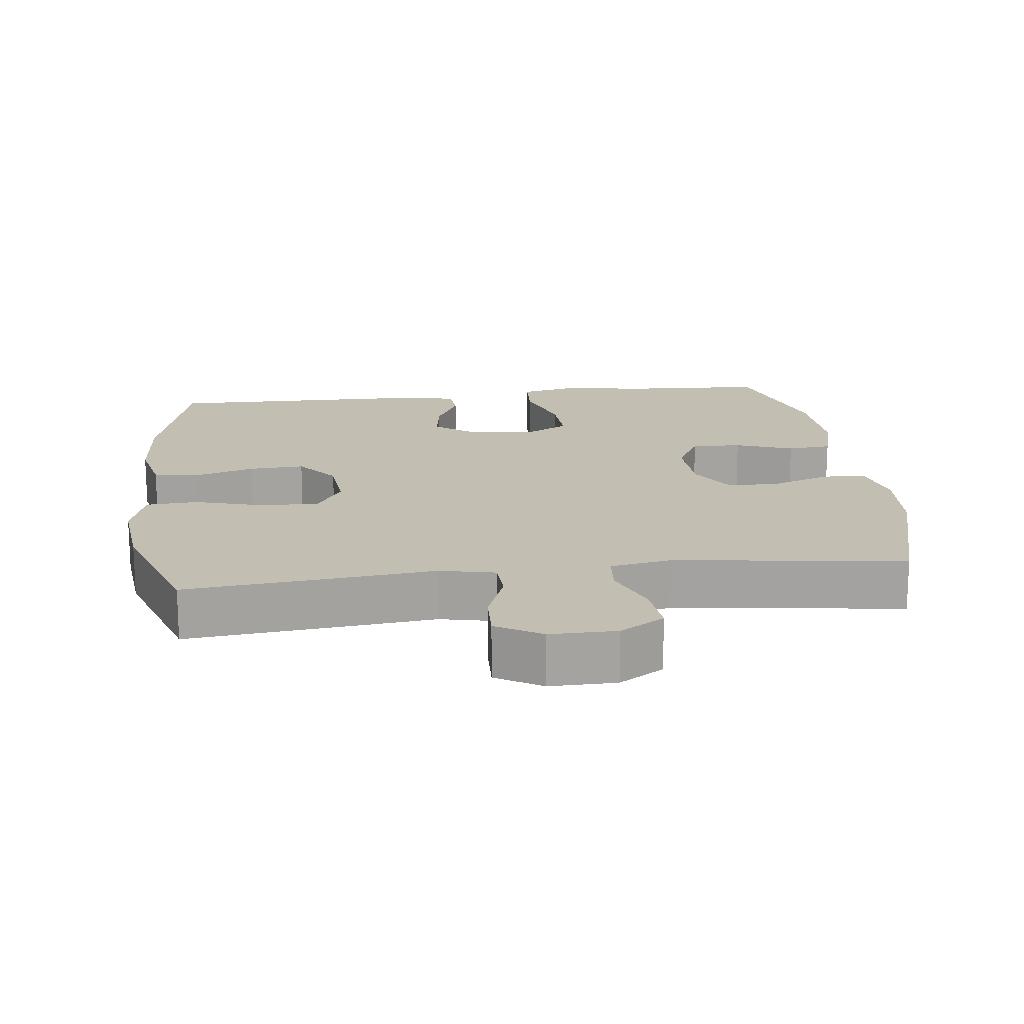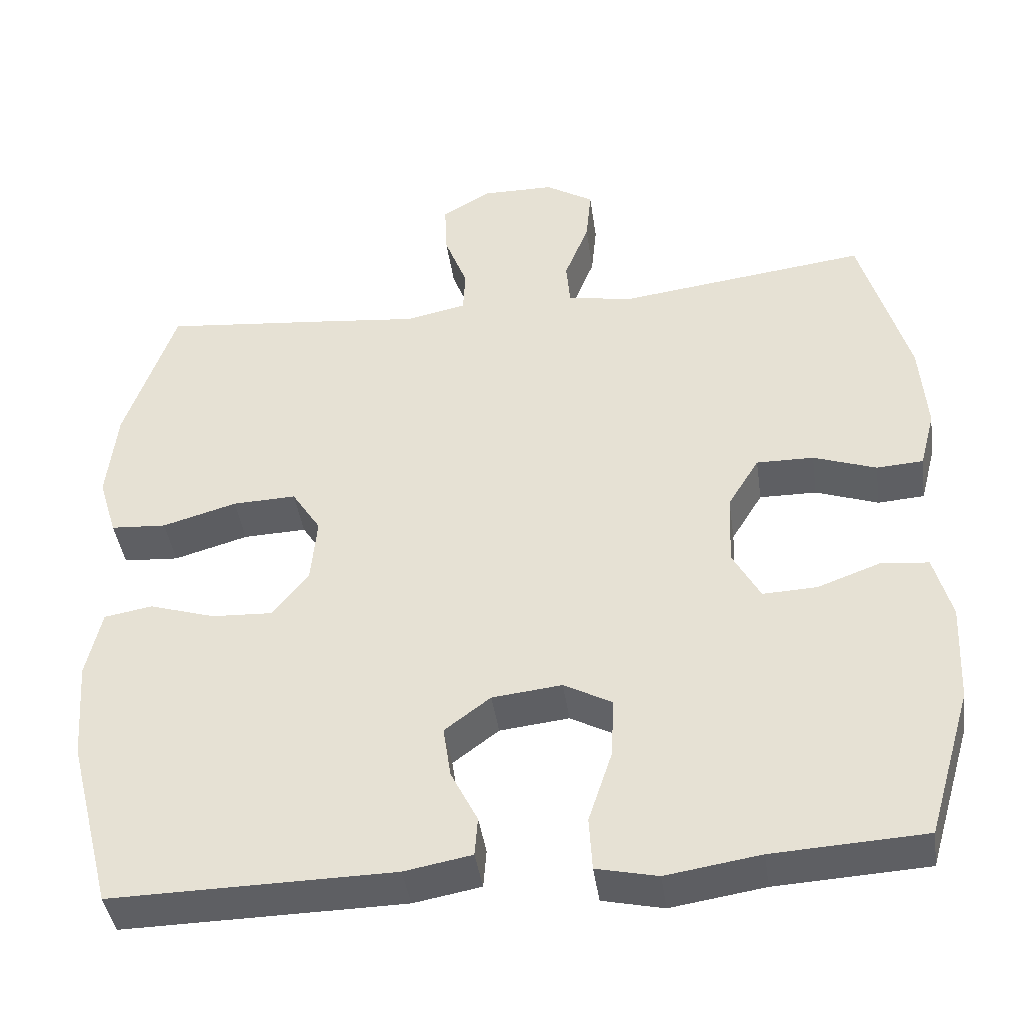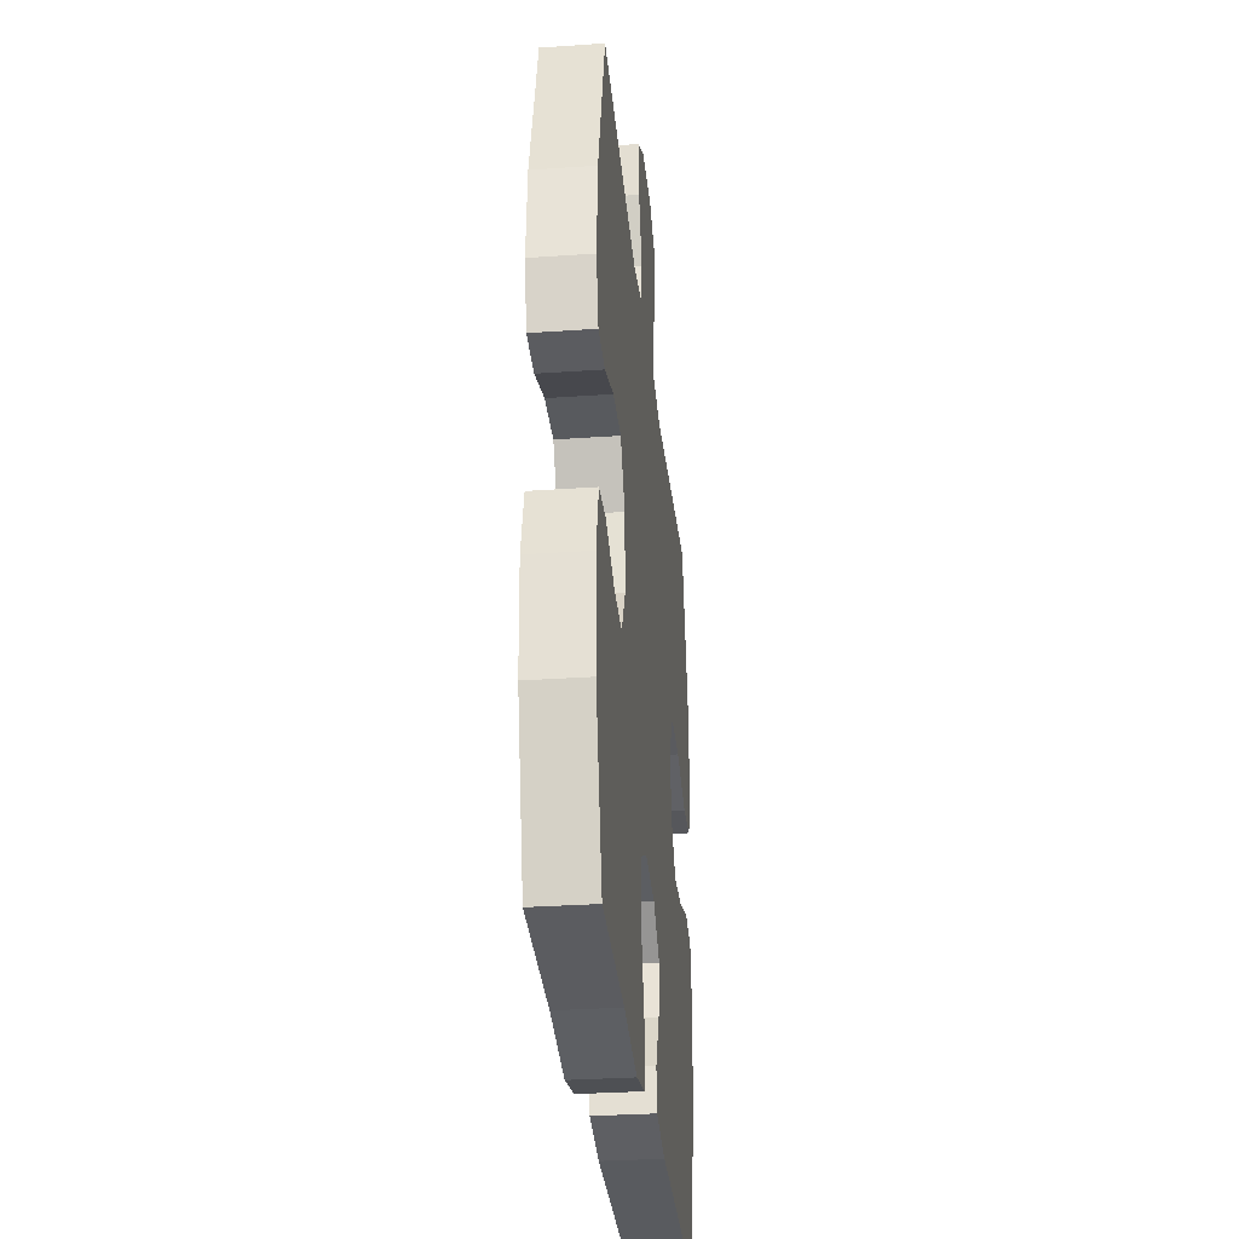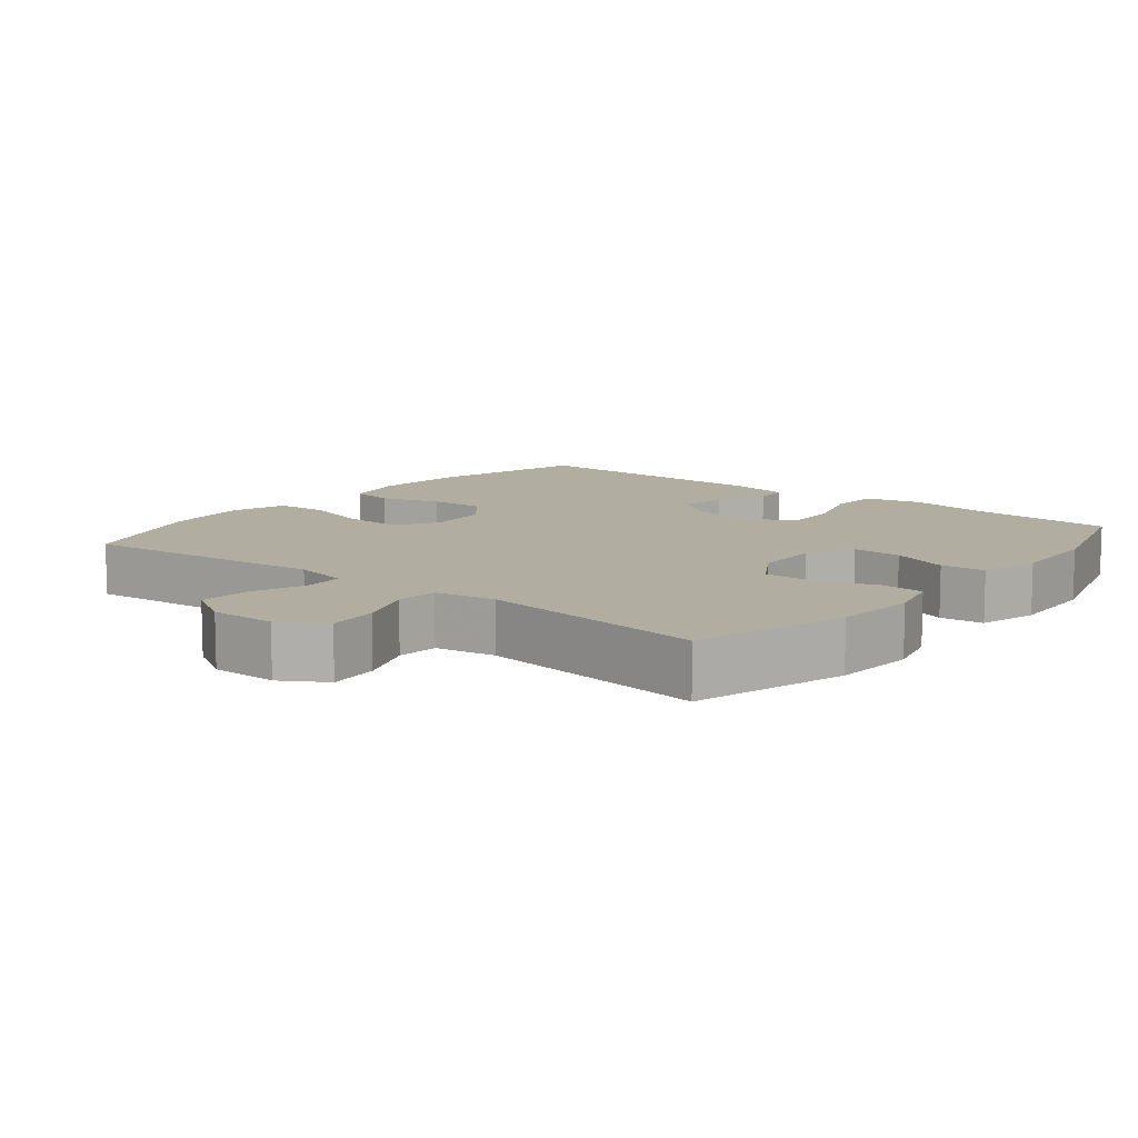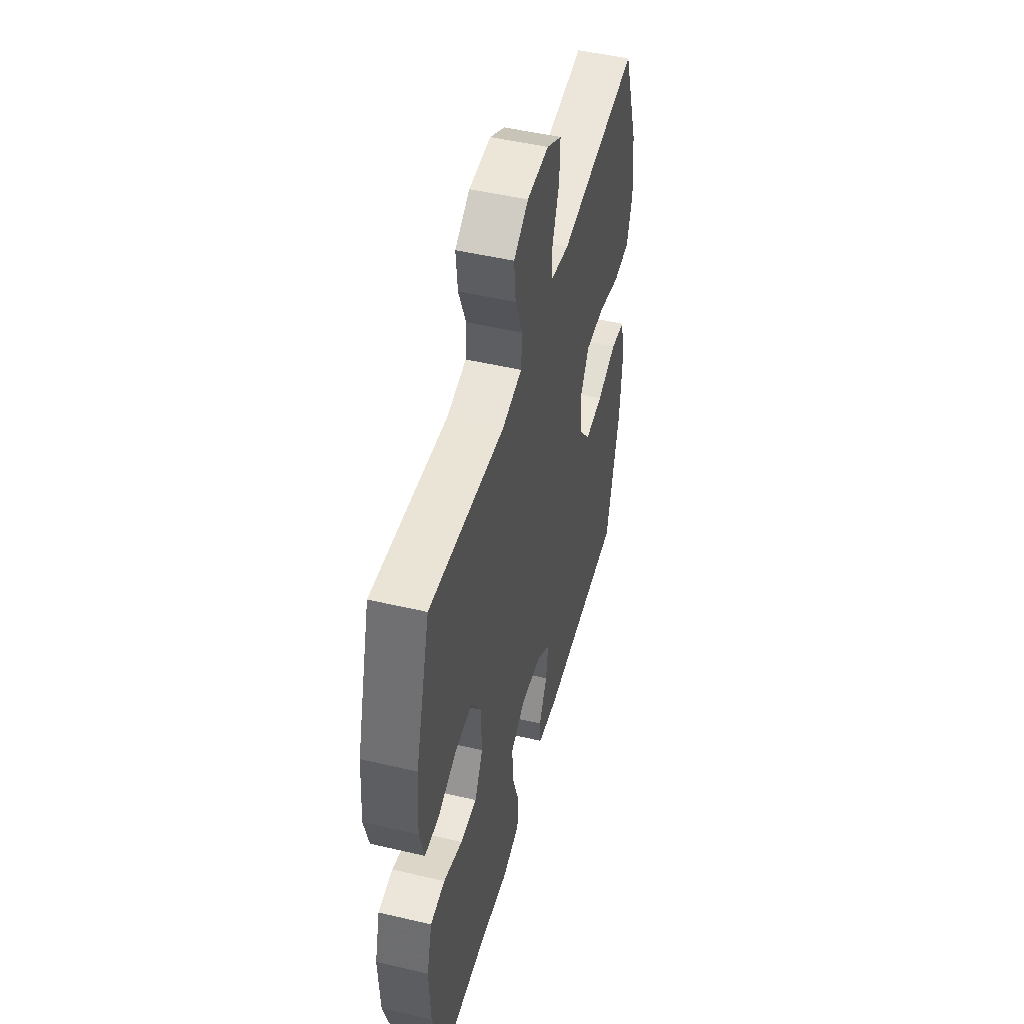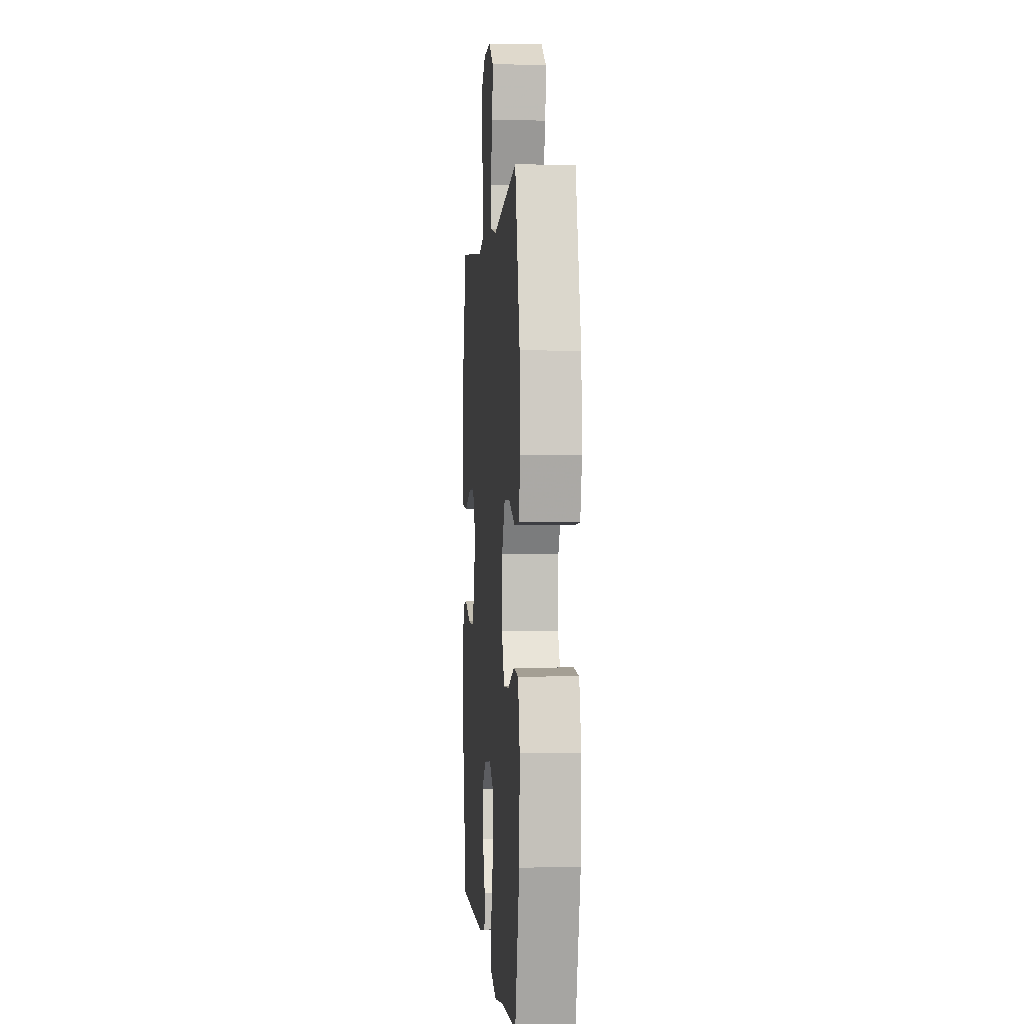
<metadata>
{"format":"obj","ext":"obj","renderer":"f3d","projection":"perspective","resolution":1024,"background":"white","views":[{"elev":17.3,"azim":-6.9,"up":"+Y"},{"elev":-41.9,"azim":8.1,"up":"+Z"},{"elev":-31.3,"azim":95.7,"up":"+Z"},{"elev":10.5,"azim":39.0,"up":"+Y"},{"elev":49.0,"azim":104.6,"up":"+Z"},{"elev":0.1,"azim":85.6,"up":"+Z"}]}
</metadata>
<code>
v 0.5 0.07 0.5
v 0.563 0.07 0.281
v 0.572 0.07 0.163
v 0.552 0.07 0.087
v 0.491 0.07 0.083
v 0.409 0.07 0.112
v 0.334 0.07 0.113
v 0.293 0.07 0.046
v 0.289 0.07 -0.05
v 0.325 0.07 -0.116
v 0.396 0.07 -0.113
v 0.478 0.07 -0.083
v 0.541 0.07 -0.089
v 0.564 0.07 -0.174
v 0.558 0.07 -0.304
v 0.5 0.07 -0.5
v 0.301 0.07 -0.511
v 0.178 0.07 -0.53
v 0.098 0.07 -0.512
v 0.094 0.07 -0.442
v 0.125 0.07 -0.348
v 0.129 0.07 -0.269
v 0.066 0.07 -0.235
v -0.025 0.07 -0.245
v -0.085 0.07 -0.29
v -0.075 0.07 -0.358
v -0.04 0.07 -0.428
v -0.044 0.07 -0.479
v -0.132 0.07 -0.495
v -0.5 0.07 -0.5
v -0.558 0.07 -0.274
v -0.568 0.07 -0.142
v -0.548 0.07 -0.053
v -0.485 0.07 -0.042
v -0.399 0.07 -0.069
v -0.32 0.07 -0.073
v -0.272 0.07 -0.013
v -0.264 0.07 0.074
v -0.302 0.07 0.133
v -0.385 0.07 0.13
v -0.482 0.07 0.102
v -0.555 0.07 0.107
v -0.579 0.07 0.186
v -0.566 0.07 0.306
v -0.5 0.07 0.5
v -0.271 0.07 0.477
v -0.15 0.07 0.464
v -0.071 0.07 0.481
v -0.068 0.07 0.538
v -0.098 0.07 0.617
v -0.101 0.07 0.687
v -0.036 0.07 0.725
v 0.058 0.07 0.724
v 0.121 0.07 0.685
v 0.114 0.07 0.613
v 0.082 0.07 0.532
v 0.087 0.07 0.473
v 0.173 0.07 0.458
v 0.5 0 0.5
v 0.563 0 0.281
v 0.572 0 0.163
v 0.552 0 0.087
v 0.491 0 0.083
v 0.409 0 0.112
v 0.334 0 0.113
v 0.293 0 0.046
v 0.289 0 -0.05
v 0.325 0 -0.116
v 0.396 0 -0.113
v 0.478 0 -0.083
v 0.541 0 -0.089
v 0.564 0 -0.174
v 0.558 0 -0.304
v 0.5 0 -0.5
v 0.301 0 -0.511
v 0.178 0 -0.53
v 0.098 0 -0.512
v 0.094 0 -0.442
v 0.125 0 -0.348
v 0.129 0 -0.269
v 0.066 0 -0.235
v -0.025 0 -0.245
v -0.085 0 -0.29
v -0.075 0 -0.358
v -0.04 0 -0.428
v -0.044 0 -0.479
v -0.132 0 -0.495
v -0.5 0 -0.5
v -0.558 0 -0.274
v -0.568 0 -0.142
v -0.548 0 -0.053
v -0.485 0 -0.042
v -0.399 0 -0.069
v -0.32 0 -0.073
v -0.272 0 -0.013
v -0.264 0 0.074
v -0.302 0 0.133
v -0.385 0 0.13
v -0.482 0 0.102
v -0.555 0 0.107
v -0.579 0 0.186
v -0.566 0 0.306
v -0.5 0 0.5
v -0.271 0 0.477
v -0.15 0 0.464
v -0.071 0 0.481
v -0.068 0 0.538
v -0.098 0 0.617
v -0.101 0 0.687
v -0.036 0 0.725
v 0.058 0 0.724
v 0.121 0 0.685
v 0.114 0 0.613
v 0.082 0 0.532
v 0.087 0 0.473
v 0.173 0 0.458
f 54 55 56
f 53 54 56
f 52 53 56
f 51 52 56
f 50 51 56
f 49 50 56
f 48 49 56 57
f 47 48 57 58
f 45 46 47
f 44 45 47
f 43 44 47
f 42 43 47
f 41 42 47
f 40 41 47
f 39 40 47 58
f 33 34 35
f 32 33 35
f 31 32 35
f 30 31 35
f 29 30 35
f 28 29 35
f 27 28 35
f 26 27 35
f 25 26 35 36
f 24 25 36 37
f 19 20 21
f 18 19 21
f 17 18 21
f 17 21 22
f 16 17 22
f 15 16 22
f 14 15 22
f 13 14 22
f 12 13 22
f 11 12 22
f 10 11 22 23
f 4 5 6
f 3 4 6
f 2 3 6
f 1 2 6
f 58 1 6
f 58 6 7
f 58 7 8
f 39 58 8
f 38 39 8
f 24 37 38
f 23 24 38
f 10 23 38
f 9 10 38
f 8 9 38
f 114 113 112
f 114 112 111
f 114 111 110
f 114 110 109
f 114 109 108
f 114 108 107
f 115 114 107 106
f 116 115 106 105
f 105 104 103
f 105 103 102
f 105 102 101
f 105 101 100
f 105 100 99
f 105 99 98
f 116 105 98 97
f 93 92 91
f 93 91 90
f 93 90 89
f 93 89 88
f 93 88 87
f 93 87 86
f 93 86 85
f 93 85 84
f 94 93 84 83
f 95 94 83 82
f 79 78 77
f 79 77 76
f 79 76 75
f 80 79 75
f 80 75 74
f 80 74 73
f 80 73 72
f 80 72 71
f 80 71 70
f 80 70 69
f 81 80 69 68
f 64 63 62
f 64 62 61
f 64 61 60
f 64 60 59
f 64 59 116
f 65 64 116
f 66 65 116
f 66 116 97
f 66 97 96
f 96 95 82
f 96 82 81
f 96 81 68
f 96 68 67
f 96 67 66
f 1 59 60 2
f 2 60 61 3
f 3 61 62 4
f 4 62 63 5
f 5 63 64 6
f 6 64 65 7
f 7 65 66 8
f 8 66 67 9
f 9 67 68 10
f 10 68 69 11
f 11 69 70 12
f 12 70 71 13
f 13 71 72 14
f 14 72 73 15
f 15 73 74 16
f 16 74 75 17
f 17 75 76 18
f 18 76 77 19
f 19 77 78 20
f 20 78 79 21
f 21 79 80 22
f 22 80 81 23
f 23 81 82 24
f 24 82 83 25
f 25 83 84 26
f 26 84 85 27
f 27 85 86 28
f 28 86 87 29
f 29 87 88 30
f 30 88 89 31
f 31 89 90 32
f 32 90 91 33
f 33 91 92 34
f 34 92 93 35
f 35 93 94 36
f 36 94 95 37
f 37 95 96 38
f 38 96 97 39
f 39 97 98 40
f 40 98 99 41
f 41 99 100 42
f 42 100 101 43
f 43 101 102 44
f 44 102 103 45
f 45 103 104 46
f 46 104 105 47
f 47 105 106 48
f 48 106 107 49
f 49 107 108 50
f 50 108 109 51
f 51 109 110 52
f 52 110 111 53
f 53 111 112 54
f 54 112 113 55
f 55 113 114 56
f 56 114 115 57
f 57 115 116 58
f 58 116 59 1

</code>
